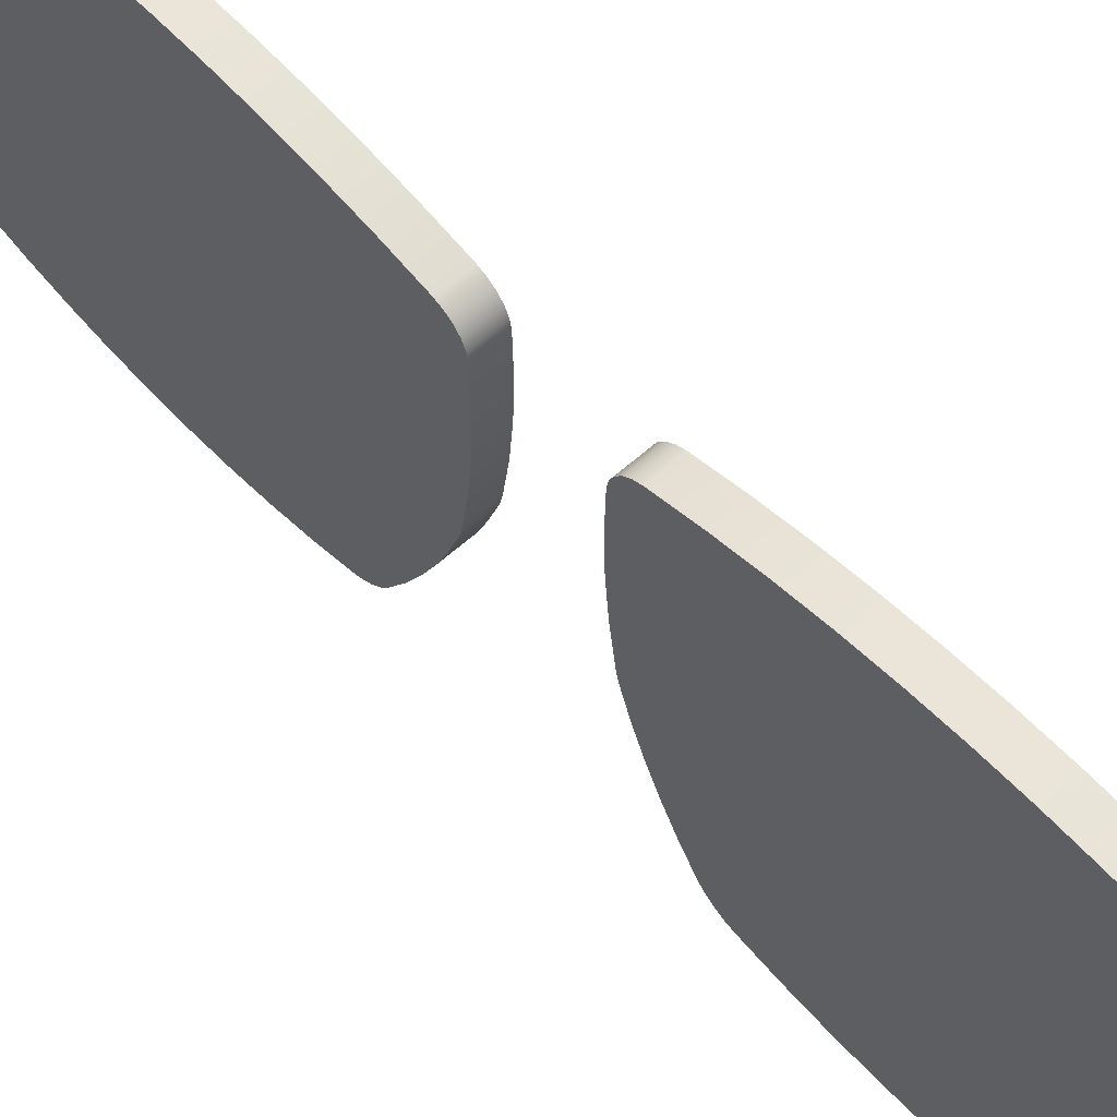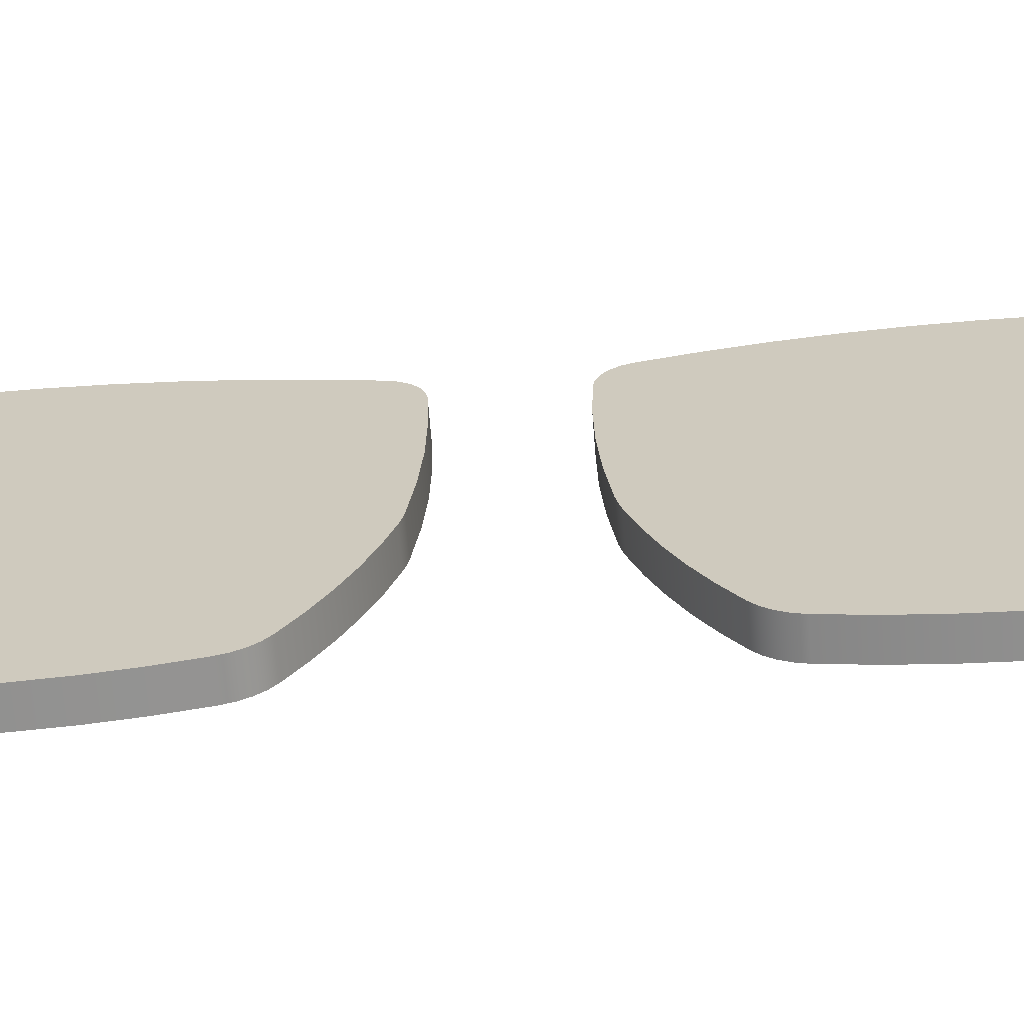
<metadata>
{"format":"obj","ext":"obj","renderer":"f3d","projection":"perspective","resolution":1024,"background":"white","views":[{"elev":58.8,"azim":137.0,"up":"+Y"},{"elev":-65.6,"azim":94.5,"up":"+Y"}]}
</metadata>
<code>
v -0.17 3.841 -6.32
v -0.17 3.248 -6.322
v -0.17 2.655 -6.299
v -0.17 2.064 -6.252
v -0.17 1.475 -6.179
v -0.17 0.8901 -6.082
v -0.17 0.7718 -6.048
v -0.17 0.6612 -5.995
v -0.17 0.5616 -5.923
v -0.17 0.4761 -5.835
v -0.17 0.4073 -5.733
v -0.17 0.3574 -5.621
v -0.17 0.231 -5.213
v -0.17 0.1298 -4.797
v -0.17 0.05418 -4.377
v -0.17 0.004341 -3.952
v -0.17 -0.01951 -3.526
v -0.17 -0.01727 -3.098
v -0.17 0.01105 -2.672
v -0.17 0.06534 -2.248
v -0.17 0.1454 -1.828
v -0.17 0.1801 -1.721
v -0.17 0.2341 -1.622
v -0.17 0.3057 -1.535
v -0.17 0.3922 -1.463
v -0.17 0.6749 -1.282
v -0.17 0.9679 -1.118
v -0.17 1.27 -0.9712
v -0.17 1.58 -0.843
v -0.17 1.898 -0.7334
v -0.17 1.96 -0.7157
v -0.17 2.022 -0.7009
v -0.17 2.085 -0.6889
v -0.17 2.563 -0.6227
v -0.17 3.044 -0.5825
v -0.17 3.526 -0.5685
v -0.17 4.008 -0.5806
v -0.17 4.108 -0.5986
v -0.17 4.199 -0.6409
v -0.17 4.278 -0.7048
v -0.17 4.337 -0.7862
v -0.17 4.375 -0.88
v -0.17 4.489 -1.37
v -0.17 4.578 -1.865
v -0.17 4.644 -2.364
v -0.17 4.684 -2.866
v -0.17 4.7 -3.369
v -0.17 4.691 -3.872
v -0.17 4.657 -4.375
v -0.17 4.599 -4.875
v -0.17 4.516 -5.371
v -0.17 4.409 -5.863
v -0.17 4.365 -5.985
v -0.17 4.295 -6.095
v -0.17 4.203 -6.188
v -0.17 4.093 -6.258
v -0.17 3.97 -6.303
v -0.17 0.8901 -6.082
v 0.17 0.8901 -6.082
v 0.17 0.7718 -6.048
v 0.17 0.6612 -5.995
v 0.17 0.5616 -5.923
v 0.17 0.4761 -5.835
v 0.17 0.4073 -5.733
v 0.17 0.3574 -5.621
v -0.17 0.3574 -5.621
v -0.17 0.4073 -5.733
v -0.17 0.4761 -5.835
v -0.17 0.5616 -5.923
v -0.17 0.6612 -5.995
v -0.17 0.7718 -6.048
v -0.17 0.3574 -5.621
v 0.17 0.3574 -5.621
v 0.17 0.231 -5.213
v 0.17 0.1298 -4.797
v 0.17 0.05418 -4.377
v 0.17 0.004341 -3.952
v 0.17 -0.01951 -3.526
v 0.17 -0.01727 -3.098
v 0.17 0.01105 -2.672
v 0.17 0.06534 -2.248
v 0.17 0.1454 -1.828
v -0.17 0.1454 -1.828
v -0.17 0.06534 -2.248
v -0.17 0.01105 -2.672
v -0.17 -0.01727 -3.098
v -0.17 -0.01951 -3.526
v -0.17 0.004341 -3.952
v -0.17 0.05418 -4.377
v -0.17 0.1298 -4.797
v -0.17 0.231 -5.213
v -0.17 0.1454 -1.828
v 0.17 0.1454 -1.828
v 0.17 0.1801 -1.721
v 0.17 0.2341 -1.622
v 0.17 0.3057 -1.535
v 0.17 0.3922 -1.463
v -0.17 0.3922 -1.463
v -0.17 0.3057 -1.535
v -0.17 0.2341 -1.622
v -0.17 0.1801 -1.721
v -0.17 0.3922 -1.463
v 0.17 0.3922 -1.463
v 0.17 0.6749 -1.282
v 0.17 0.9679 -1.118
v 0.17 1.27 -0.9712
v 0.17 1.58 -0.843
v 0.17 1.898 -0.7334
v -0.17 1.898 -0.7334
v -0.17 1.58 -0.843
v -0.17 1.27 -0.9712
v -0.17 0.9679 -1.118
v -0.17 0.6749 -1.282
v -0.17 1.898 -0.7334
v 0.17 1.898 -0.7334
v 0.17 1.96 -0.7157
v 0.17 2.022 -0.7009
v 0.17 2.085 -0.6889
v -0.17 2.085 -0.6889
v -0.17 2.022 -0.7009
v -0.17 1.96 -0.7157
v -0.17 2.085 -0.6889
v 0.17 2.085 -0.6889
v 0.17 2.563 -0.6227
v 0.17 3.044 -0.5825
v 0.17 3.526 -0.5685
v 0.17 4.008 -0.5806
v -0.17 4.008 -0.5806
v -0.17 3.526 -0.5685
v -0.17 3.044 -0.5825
v -0.17 2.563 -0.6227
v -0.17 4.008 -0.5806
v 0.17 4.008 -0.5806
v 0.17 4.108 -0.5986
v 0.17 4.199 -0.6409
v 0.17 4.278 -0.7048
v 0.17 4.337 -0.7862
v 0.17 4.375 -0.88
v -0.17 4.375 -0.88
v -0.17 4.337 -0.7862
v -0.17 4.278 -0.7048
v -0.17 4.199 -0.6409
v -0.17 4.108 -0.5986
v -0.17 4.375 -0.88
v 0.17 4.375 -0.88
v 0.17 4.489 -1.37
v 0.17 4.578 -1.865
v 0.17 4.644 -2.364
v 0.17 4.684 -2.866
v 0.17 4.7 -3.369
v 0.17 4.691 -3.872
v 0.17 4.657 -4.375
v 0.17 4.599 -4.875
v 0.17 4.516 -5.371
v 0.17 4.409 -5.863
v -0.17 4.409 -5.863
v -0.17 4.516 -5.371
v -0.17 4.599 -4.875
v -0.17 4.657 -4.375
v -0.17 4.691 -3.872
v -0.17 4.7 -3.369
v -0.17 4.684 -2.866
v -0.17 4.644 -2.364
v -0.17 4.578 -1.865
v -0.17 4.489 -1.37
v -0.17 4.409 -5.863
v 0.17 4.409 -5.863
v 0.17 4.365 -5.985
v 0.17 4.295 -6.095
v 0.17 4.203 -6.188
v 0.17 4.093 -6.258
v 0.17 3.97 -6.303
v 0.17 3.841 -6.32
v -0.17 3.841 -6.32
v -0.17 3.97 -6.303
v -0.17 4.093 -6.258
v -0.17 4.203 -6.188
v -0.17 4.295 -6.095
v -0.17 4.365 -5.985
v -0.17 3.841 -6.32
v 0.17 3.841 -6.32
v 0.17 3.248 -6.322
v 0.17 2.655 -6.299
v 0.17 2.064 -6.252
v 0.17 1.475 -6.179
v 0.17 0.8901 -6.082
v -0.17 0.8901 -6.082
v -0.17 1.475 -6.179
v -0.17 2.064 -6.252
v -0.17 2.655 -6.299
v -0.17 3.248 -6.322
v 0.17 0.8901 -6.082
v 0.17 1.475 -6.179
v 0.17 2.064 -6.252
v 0.17 2.655 -6.299
v 0.17 3.248 -6.322
v 0.17 3.841 -6.32
v 0.17 3.97 -6.303
v 0.17 4.093 -6.258
v 0.17 4.203 -6.188
v 0.17 4.295 -6.095
v 0.17 4.365 -5.985
v 0.17 4.409 -5.863
v 0.17 4.516 -5.371
v 0.17 4.599 -4.875
v 0.17 4.657 -4.375
v 0.17 4.691 -3.872
v 0.17 4.7 -3.369
v 0.17 4.684 -2.866
v 0.17 4.644 -2.364
v 0.17 4.578 -1.865
v 0.17 4.489 -1.37
v 0.17 4.375 -0.88
v 0.17 4.337 -0.7862
v 0.17 4.278 -0.7048
v 0.17 4.199 -0.6409
v 0.17 4.108 -0.5986
v 0.17 4.008 -0.5806
v 0.17 3.526 -0.5685
v 0.17 3.044 -0.5825
v 0.17 2.563 -0.6227
v 0.17 2.085 -0.6889
v 0.17 2.022 -0.7009
v 0.17 1.96 -0.7157
v 0.17 1.898 -0.7334
v 0.17 1.58 -0.843
v 0.17 1.27 -0.9712
v 0.17 0.9679 -1.118
v 0.17 0.6749 -1.282
v 0.17 0.3922 -1.463
v 0.17 0.3057 -1.535
v 0.17 0.2341 -1.622
v 0.17 0.1801 -1.721
v 0.17 0.1454 -1.828
v 0.17 0.06534 -2.248
v 0.17 0.01105 -2.672
v 0.17 -0.01727 -3.098
v 0.17 -0.01951 -3.526
v 0.17 0.004341 -3.952
v 0.17 0.05418 -4.377
v 0.17 0.1298 -4.797
v 0.17 0.231 -5.213
v 0.17 0.3574 -5.621
v 0.17 0.4073 -5.733
v 0.17 0.4761 -5.835
v 0.17 0.5616 -5.923
v 0.17 0.6612 -5.995
v 0.17 0.7718 -6.048
v -0.17 4.409 5.862
v -0.17 4.516 5.37
v -0.17 4.599 4.874
v -0.17 4.657 4.374
v -0.17 4.691 3.872
v -0.17 4.7 3.368
v -0.17 4.684 2.865
v -0.17 4.644 2.364
v -0.17 4.578 1.865
v -0.17 4.489 1.369
v -0.17 4.375 0.8792
v -0.17 4.337 0.7854
v -0.17 4.278 0.704
v -0.17 4.199 0.6401
v -0.17 4.108 0.5979
v -0.17 4.008 0.5799
v -0.17 3.526 0.5677
v -0.17 3.044 0.5817
v -0.17 2.563 0.6219
v -0.17 2.085 0.6881
v -0.17 2.022 0.7001
v -0.17 1.96 0.715
v -0.17 1.898 0.7327
v -0.17 1.58 0.8422
v -0.17 1.27 0.9704
v -0.17 0.9679 1.117
v -0.17 0.6749 1.281
v -0.17 0.3922 1.462
v -0.17 0.3057 1.534
v -0.17 0.2341 1.621
v -0.17 0.1801 1.72
v -0.17 0.1454 1.827
v -0.17 0.06534 2.247
v -0.17 0.01105 2.671
v -0.17 -0.01727 3.097
v -0.17 -0.01951 3.525
v -0.17 0.004341 3.952
v -0.17 0.05418 4.376
v -0.17 0.1298 4.797
v -0.17 0.231 5.212
v -0.17 0.3574 5.62
v -0.17 0.4073 5.732
v -0.17 0.4761 5.834
v -0.17 0.5616 5.922
v -0.17 0.6612 5.994
v -0.17 0.7718 6.048
v -0.17 0.8901 6.081
v -0.17 1.475 6.178
v -0.17 2.064 6.251
v -0.17 2.655 6.299
v -0.17 3.248 6.322
v -0.17 3.841 6.32
v -0.17 3.97 6.302
v -0.17 4.093 6.257
v -0.17 4.203 6.187
v -0.17 4.295 6.095
v -0.17 4.365 5.985
v -0.17 4.375 0.8792
v 0.17 4.375 0.8792
v 0.17 4.337 0.7854
v 0.17 4.278 0.704
v 0.17 4.199 0.6401
v 0.17 4.108 0.5979
v 0.17 4.008 0.5799
v -0.17 4.008 0.5799
v -0.17 4.108 0.5979
v -0.17 4.199 0.6401
v -0.17 4.278 0.704
v -0.17 4.337 0.7854
v -0.17 4.008 0.5799
v 0.17 4.008 0.5799
v 0.17 3.526 0.5677
v 0.17 3.044 0.5817
v 0.17 2.563 0.6219
v 0.17 2.085 0.6881
v -0.17 2.085 0.6881
v -0.17 2.563 0.6219
v -0.17 3.044 0.5817
v -0.17 3.526 0.5677
v -0.17 2.085 0.6881
v 0.17 2.085 0.6881
v 0.17 2.022 0.7001
v 0.17 1.96 0.715
v 0.17 1.898 0.7327
v -0.17 1.898 0.7327
v -0.17 1.96 0.715
v -0.17 2.022 0.7001
v -0.17 1.898 0.7327
v 0.17 1.898 0.7327
v 0.17 1.58 0.8422
v 0.17 1.27 0.9704
v 0.17 0.9679 1.117
v 0.17 0.6749 1.281
v 0.17 0.3922 1.462
v -0.17 0.3922 1.462
v -0.17 0.6749 1.281
v -0.17 0.9679 1.117
v -0.17 1.27 0.9704
v -0.17 1.58 0.8422
v -0.17 0.3922 1.462
v 0.17 0.3922 1.462
v 0.17 0.3057 1.534
v 0.17 0.2341 1.621
v 0.17 0.1801 1.72
v 0.17 0.1454 1.827
v -0.17 0.1454 1.827
v -0.17 0.1801 1.72
v -0.17 0.2341 1.621
v -0.17 0.3057 1.534
v -0.17 0.1454 1.827
v 0.17 0.1454 1.827
v 0.17 0.06534 2.247
v 0.17 0.01105 2.671
v 0.17 -0.01727 3.097
v 0.17 -0.01951 3.525
v 0.17 0.004341 3.952
v 0.17 0.05418 4.376
v 0.17 0.1298 4.797
v 0.17 0.231 5.212
v 0.17 0.3574 5.62
v -0.17 0.3574 5.62
v -0.17 0.231 5.212
v -0.17 0.1298 4.797
v -0.17 0.05418 4.376
v -0.17 0.004341 3.952
v -0.17 -0.01951 3.525
v -0.17 -0.01727 3.097
v -0.17 0.01105 2.671
v -0.17 0.06534 2.247
v -0.17 0.3574 5.62
v 0.17 0.3574 5.62
v 0.17 0.4073 5.732
v 0.17 0.4761 5.834
v 0.17 0.5616 5.922
v 0.17 0.6612 5.994
v 0.17 0.7718 6.048
v 0.17 0.8901 6.081
v -0.17 0.8901 6.081
v -0.17 0.7718 6.048
v -0.17 0.6612 5.994
v -0.17 0.5616 5.922
v -0.17 0.4761 5.834
v -0.17 0.4073 5.732
v -0.17 0.8901 6.081
v 0.17 0.8901 6.081
v 0.17 1.475 6.178
v 0.17 2.064 6.251
v 0.17 2.655 6.299
v 0.17 3.248 6.322
v 0.17 3.841 6.32
v -0.17 3.841 6.32
v -0.17 3.248 6.322
v -0.17 2.655 6.299
v -0.17 2.064 6.251
v -0.17 1.475 6.178
v -0.17 3.841 6.32
v 0.17 3.841 6.32
v 0.17 3.97 6.302
v 0.17 4.093 6.257
v 0.17 4.203 6.187
v 0.17 4.295 6.095
v 0.17 4.365 5.985
v 0.17 4.409 5.862
v -0.17 4.409 5.862
v -0.17 4.365 5.985
v -0.17 4.295 6.095
v -0.17 4.203 6.187
v -0.17 4.093 6.257
v -0.17 3.97 6.302
v -0.17 4.409 5.862
v 0.17 4.409 5.862
v 0.17 4.516 5.37
v 0.17 4.599 4.874
v 0.17 4.657 4.374
v 0.17 4.691 3.872
v 0.17 4.7 3.368
v 0.17 4.684 2.865
v 0.17 4.644 2.364
v 0.17 4.578 1.865
v 0.17 4.489 1.369
v 0.17 4.375 0.8792
v -0.17 4.375 0.8792
v -0.17 4.489 1.369
v -0.17 4.578 1.865
v -0.17 4.644 2.364
v -0.17 4.684 2.865
v -0.17 4.7 3.368
v -0.17 4.691 3.872
v -0.17 4.657 4.374
v -0.17 4.599 4.874
v -0.17 4.516 5.37
v 0.17 4.375 0.8792
v 0.17 4.489 1.369
v 0.17 4.578 1.865
v 0.17 4.644 2.364
v 0.17 4.684 2.865
v 0.17 4.7 3.368
v 0.17 4.691 3.872
v 0.17 4.657 4.374
v 0.17 4.599 4.874
v 0.17 4.516 5.37
v 0.17 4.409 5.862
v 0.17 4.365 5.985
v 0.17 4.295 6.095
v 0.17 4.203 6.187
v 0.17 4.093 6.257
v 0.17 3.97 6.302
v 0.17 3.841 6.32
v 0.17 3.248 6.322
v 0.17 2.655 6.299
v 0.17 2.064 6.251
v 0.17 1.475 6.178
v 0.17 0.8901 6.081
v 0.17 0.7718 6.048
v 0.17 0.6612 5.994
v 0.17 0.5616 5.922
v 0.17 0.4761 5.834
v 0.17 0.4073 5.732
v 0.17 0.3574 5.62
v 0.17 0.231 5.212
v 0.17 0.1298 4.797
v 0.17 0.05418 4.376
v 0.17 0.004341 3.952
v 0.17 -0.01951 3.525
v 0.17 -0.01727 3.097
v 0.17 0.01105 2.671
v 0.17 0.06534 2.247
v 0.17 0.1454 1.827
v 0.17 0.1801 1.72
v 0.17 0.2341 1.621
v 0.17 0.3057 1.534
v 0.17 0.3922 1.462
v 0.17 0.6749 1.281
v 0.17 0.9679 1.117
v 0.17 1.27 0.9704
v 0.17 1.58 0.8422
v 0.17 1.898 0.7327
v 0.17 1.96 0.715
v 0.17 2.022 0.7001
v 0.17 2.085 0.6881
v 0.17 2.563 0.6219
v 0.17 3.044 0.5817
v 0.17 3.526 0.5677
v 0.17 4.008 0.5799
v 0.17 4.108 0.5979
v 0.17 4.199 0.6401
v 0.17 4.278 0.704
v 0.17 4.337 0.7854
g cbf791a6-e2af-11ea-9b83-54bf646e7e1f
f 2 51 1
f 1 51 52
f 1 52 57
f 57 52 56
f 56 52 55
f 55 52 54
f 54 52 53
f 51 2 50
f 50 2 3
f 50 3 49
f 49 3 48
f 48 3 4
f 48 4 47
f 47 4 30
f 47 30 31
f 5 15 4
f 4 15 16
f 4 16 17
f 6 13 5
f 5 13 14
f 5 14 15
f 13 6 12
f 12 6 7
f 12 7 8
f 8 9 12
f 12 9 10
f 12 10 11
f 18 28 17
f 17 28 29
f 17 29 4
f 4 29 30
f 28 18 27
f 27 18 19
f 27 19 26
f 26 19 20
f 26 20 25
f 25 20 21
f 25 21 24
f 24 21 23
f 23 21 22
f 31 32 47
f 47 32 33
f 47 33 46
f 46 33 34
f 46 34 45
f 45 34 35
f 45 35 44
f 44 35 36
f 44 36 43
f 43 36 37
f 43 37 42
f 42 37 38
f 42 38 39
f 39 40 42
f 42 40 41
g cbf82df4-e2af-11ea-b61d-54bf646e7e1f
f 58 59 71
f 71 59 60
f 71 60 70
f 70 60 61
f 70 61 69
f 69 61 62
f 69 62 68
f 68 62 63
f 68 63 67
f 67 63 64
f 67 64 66
f 66 64 65
g cbf8a312-e2af-11ea-8e03-54bf646e7e1f
f 72 73 91
f 91 73 74
f 91 74 90
f 90 74 75
f 90 75 89
f 89 75 76
f 89 76 88
f 88 76 77
f 88 77 87
f 87 77 78
f 87 78 86
f 86 78 79
f 86 79 85
f 85 79 80
f 85 80 84
f 84 80 81
f 84 81 83
f 83 81 82
g cbf93f50-e2af-11ea-8740-54bf646e7e1f
f 92 93 101
f 101 93 94
f 101 94 100
f 100 94 95
f 100 95 99
f 99 95 96
f 99 96 98
f 98 96 97
g cbf9db9a-e2af-11ea-bd98-54bf646e7e1f
f 102 103 113
f 113 103 104
f 113 104 112
f 112 104 105
f 112 105 111
f 111 105 106
f 111 106 110
f 110 106 107
f 110 107 109
f 109 107 108
g cbfa77dc-e2af-11ea-8d1e-54bf646e7e1f
f 114 115 121
f 121 115 116
f 121 116 120
f 120 116 117
f 120 117 119
f 119 117 118
g cbfb1412-e2af-11ea-9f5e-54bf646e7e1f
f 122 123 131
f 131 123 124
f 131 124 130
f 130 124 125
f 130 125 129
f 129 125 126
f 129 126 128
f 128 126 127
g cbfbd766-e2af-11ea-b1bb-54bf646e7e1f
f 132 133 143
f 143 133 134
f 143 134 142
f 142 134 135
f 142 135 141
f 141 135 136
f 141 136 140
f 140 136 137
f 140 137 139
f 139 137 138
g cbfd36f4-e2af-11ea-95f3-54bf646e7e1f
f 144 145 165
f 165 145 146
f 165 146 164
f 164 146 147
f 164 147 163
f 163 147 148
f 163 148 162
f 162 148 149
f 162 149 161
f 161 149 150
f 161 150 160
f 160 150 151
f 160 151 159
f 159 151 152
f 159 152 158
f 158 152 153
f 158 153 157
f 157 153 154
f 157 154 156
f 156 154 155
g cbfe2152-e2af-11ea-9c88-54bf646e7e1f
f 166 167 179
f 179 167 168
f 179 168 178
f 178 168 169
f 178 169 177
f 177 169 170
f 177 170 176
f 176 170 171
f 176 171 175
f 175 171 172
f 175 172 174
f 174 172 173
g cbfee4a4-e2af-11ea-a4fc-54bf646e7e1f
f 180 181 191
f 191 181 182
f 191 182 190
f 190 182 183
f 190 183 189
f 189 183 184
f 189 184 188
f 188 184 185
f 188 185 187
f 187 185 186
g cbffa7ec-e2af-11ea-92d0-54bf646e7e1f
f 193 242 192
f 192 242 243
f 192 243 248
f 248 243 247
f 247 243 246
f 246 243 245
f 245 243 244
f 194 240 193
f 193 240 241
f 193 241 242
f 195 207 194
f 194 207 208
f 194 208 225
f 225 208 224
f 224 208 223
f 223 208 222
f 222 208 209
f 222 209 221
f 221 209 210
f 221 210 220
f 220 210 211
f 220 211 219
f 219 211 212
f 219 212 218
f 218 212 213
f 218 213 217
f 217 213 216
f 216 213 215
f 215 213 214
f 196 205 195
f 195 205 206
f 195 206 207
f 205 196 204
f 204 196 197
f 204 197 203
f 203 197 198
f 203 198 199
f 199 200 203
f 203 200 201
f 203 201 202
f 225 226 194
f 194 226 238
f 194 238 239
f 226 227 238
f 238 227 237
f 237 227 228
f 237 228 236
f 236 228 229
f 236 229 235
f 235 229 230
f 235 230 234
f 234 230 231
f 234 231 232
f 232 233 234
f 239 240 194
g cc00b942-e2af-11ea-b380-54bf646e7e1f
f 250 300 249
f 249 300 301
f 249 301 302
f 300 250 299
f 299 250 251
f 299 251 298
f 298 251 252
f 298 252 253
f 298 253 297
f 297 253 254
f 297 254 271
f 271 254 270
f 270 254 269
f 269 254 268
f 268 254 255
f 268 255 267
f 267 255 256
f 267 256 266
f 266 256 257
f 266 257 265
f 265 257 258
f 265 258 264
f 264 258 259
f 264 259 263
f 263 259 262
f 262 259 261
f 261 259 260
f 271 272 297
f 297 272 284
f 297 284 285
f 272 273 284
f 284 273 283
f 283 273 274
f 283 274 282
f 282 274 275
f 282 275 281
f 281 275 276
f 281 276 280
f 280 276 277
f 280 277 278
f 278 279 280
f 285 286 297
f 297 286 296
f 296 286 287
f 296 287 288
f 296 288 295
f 295 288 289
f 295 289 294
f 294 289 293
f 293 289 292
f 292 289 291
f 291 289 290
f 302 303 249
f 249 303 304
f 249 304 305
g cc0218d8-e2af-11ea-b645-54bf646e7e1f
f 306 307 317
f 317 307 308
f 317 308 316
f 316 308 309
f 316 309 315
f 315 309 310
f 315 310 314
f 314 310 311
f 314 311 313
f 313 311 312
g cc035142-e2af-11ea-9bf5-54bf646e7e1f
f 318 319 327
f 327 319 320
f 327 320 326
f 326 320 321
f 326 321 325
f 325 321 322
f 325 322 324
f 324 322 323
g cc0489c8-e2af-11ea-bcfe-54bf646e7e1f
f 328 329 335
f 335 329 330
f 335 330 334
f 334 330 331
f 334 331 333
f 333 331 332
g cc05c246-e2af-11ea-99ce-54bf646e7e1f
f 336 337 347
f 347 337 338
f 347 338 346
f 346 338 339
f 346 339 345
f 345 339 340
f 345 340 344
f 344 340 341
f 344 341 343
f 343 341 342
g cc06d3b4-e2af-11ea-9985-54bf646e7e1f
f 348 349 357
f 357 349 350
f 357 350 356
f 356 350 351
f 356 351 355
f 355 351 352
f 355 352 354
f 354 352 353
g cc080c38-e2af-11ea-9dde-54bf646e7e1f
f 358 359 377
f 377 359 360
f 377 360 376
f 376 360 361
f 376 361 375
f 375 361 362
f 375 362 374
f 374 362 363
f 374 363 373
f 373 363 364
f 373 364 372
f 372 364 365
f 372 365 371
f 371 365 366
f 371 366 370
f 370 366 367
f 370 367 369
f 369 367 368
g cc0944b0-e2af-11ea-91e1-54bf646e7e1f
f 378 379 391
f 391 379 380
f 391 380 390
f 390 380 381
f 390 381 389
f 389 381 382
f 389 382 388
f 388 382 383
f 388 383 387
f 387 383 384
f 387 384 386
f 386 384 385
g cc0aa440-e2af-11ea-8eba-54bf646e7e1f
f 392 393 403
f 403 393 394
f 403 394 402
f 402 394 395
f 402 395 401
f 401 395 396
f 401 396 400
f 400 396 397
f 400 397 399
f 399 397 398
g cc0c2ae2-e2af-11ea-89b7-54bf646e7e1f
f 404 405 417
f 417 405 406
f 417 406 416
f 416 406 407
f 416 407 415
f 415 407 408
f 415 408 414
f 414 408 409
f 414 409 413
f 413 409 410
f 413 410 412
f 412 410 411
g cc0db18a-e2af-11ea-b327-54bf646e7e1f
f 418 419 439
f 439 419 420
f 439 420 438
f 438 420 421
f 438 421 437
f 437 421 422
f 437 422 436
f 436 422 423
f 436 423 435
f 435 423 424
f 435 424 434
f 434 424 425
f 434 425 433
f 433 425 426
f 433 426 432
f 432 426 427
f 432 427 431
f 431 427 428
f 431 428 430
f 430 428 429
g cc0f381a-e2af-11ea-be1a-54bf646e7e1f
f 441 492 440
f 440 492 493
f 440 493 494
f 492 441 491
f 491 441 442
f 491 442 490
f 490 442 443
f 490 443 489
f 489 443 444
f 489 444 488
f 488 444 445
f 488 445 487
f 487 445 486
f 486 445 485
f 485 445 459
f 485 459 484
f 484 459 472
f 484 472 483
f 483 472 473
f 483 473 482
f 482 473 474
f 482 474 481
f 481 474 475
f 481 475 480
f 480 475 476
f 480 476 479
f 479 476 478
f 478 476 477
f 445 446 459
f 459 446 458
f 458 446 447
f 458 447 448
f 458 448 457
f 457 448 449
f 457 449 456
f 456 449 450
f 456 450 455
f 455 450 454
f 454 450 453
f 453 450 452
f 452 450 451
f 460 470 459
f 459 470 471
f 459 471 472
f 461 468 460
f 460 468 469
f 460 469 470
f 468 461 467
f 467 461 462
f 467 462 463
f 463 464 467
f 467 464 465
f 467 465 466
f 494 495 440
f 440 495 496

</code>
